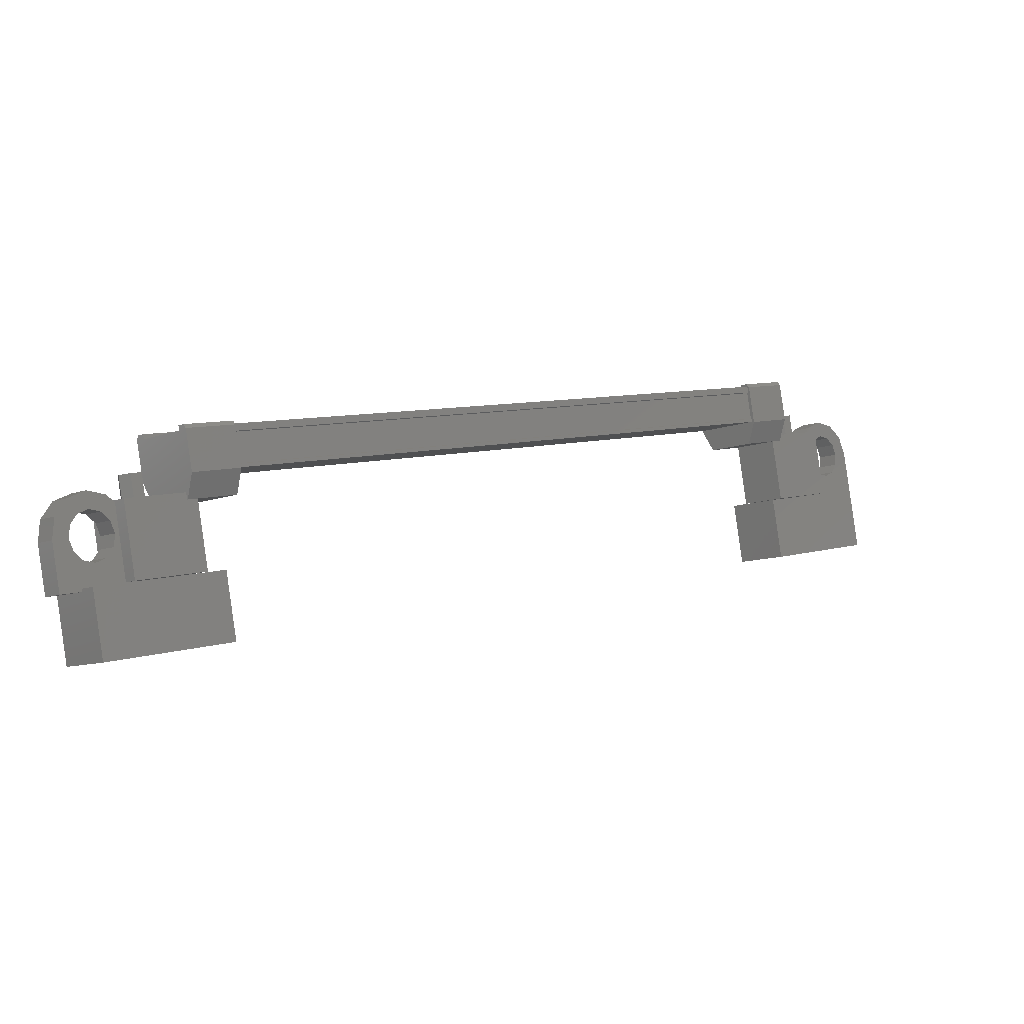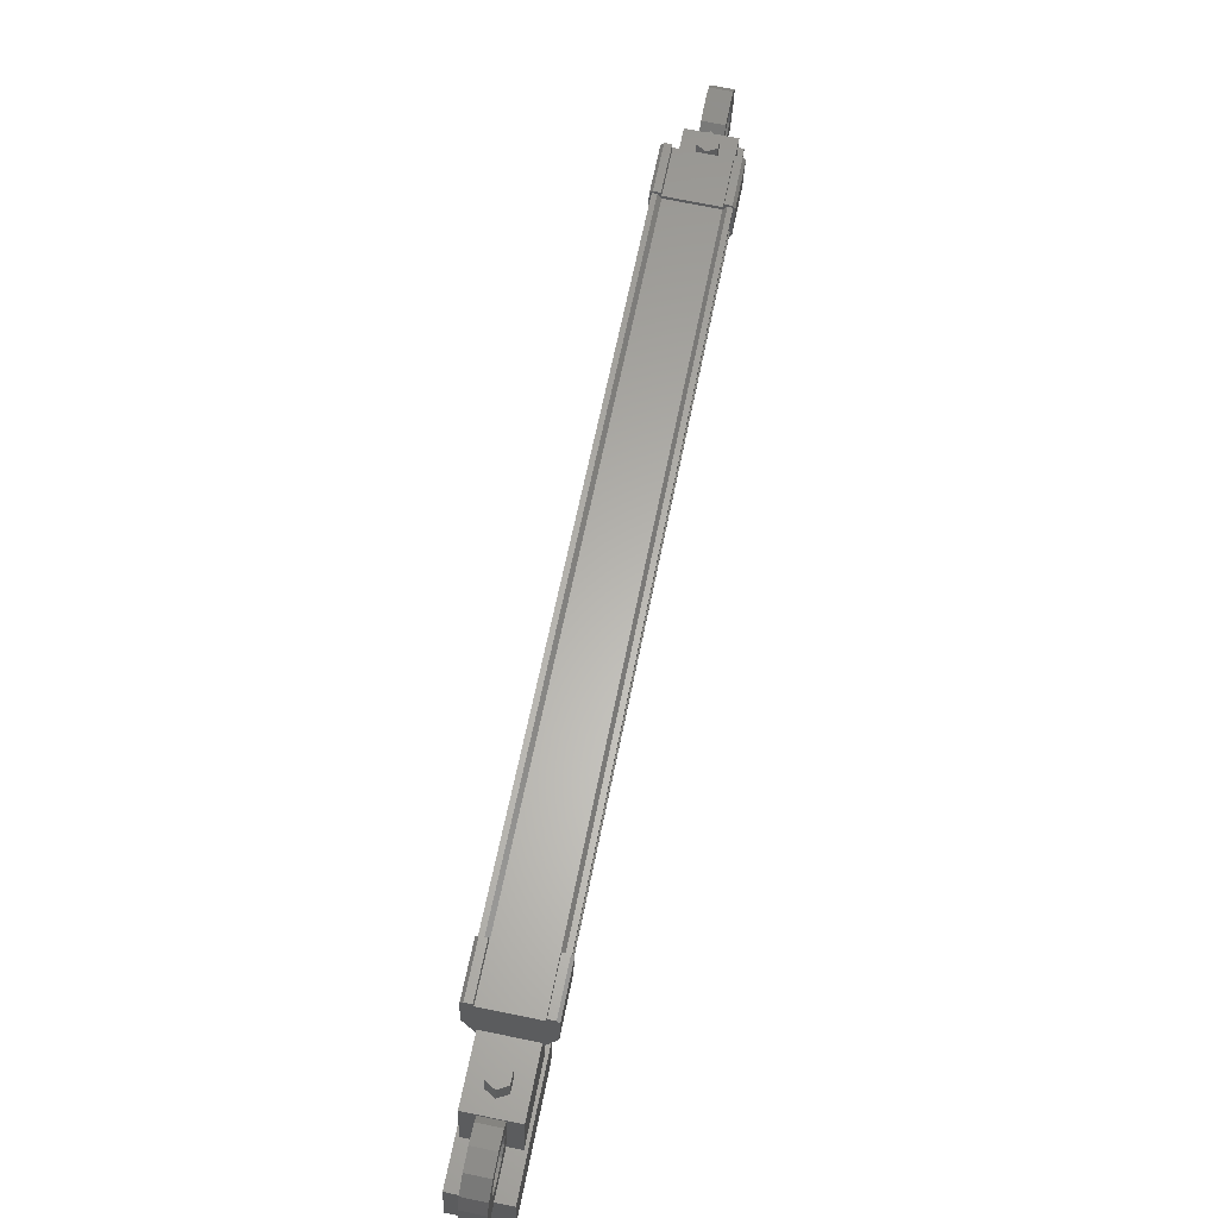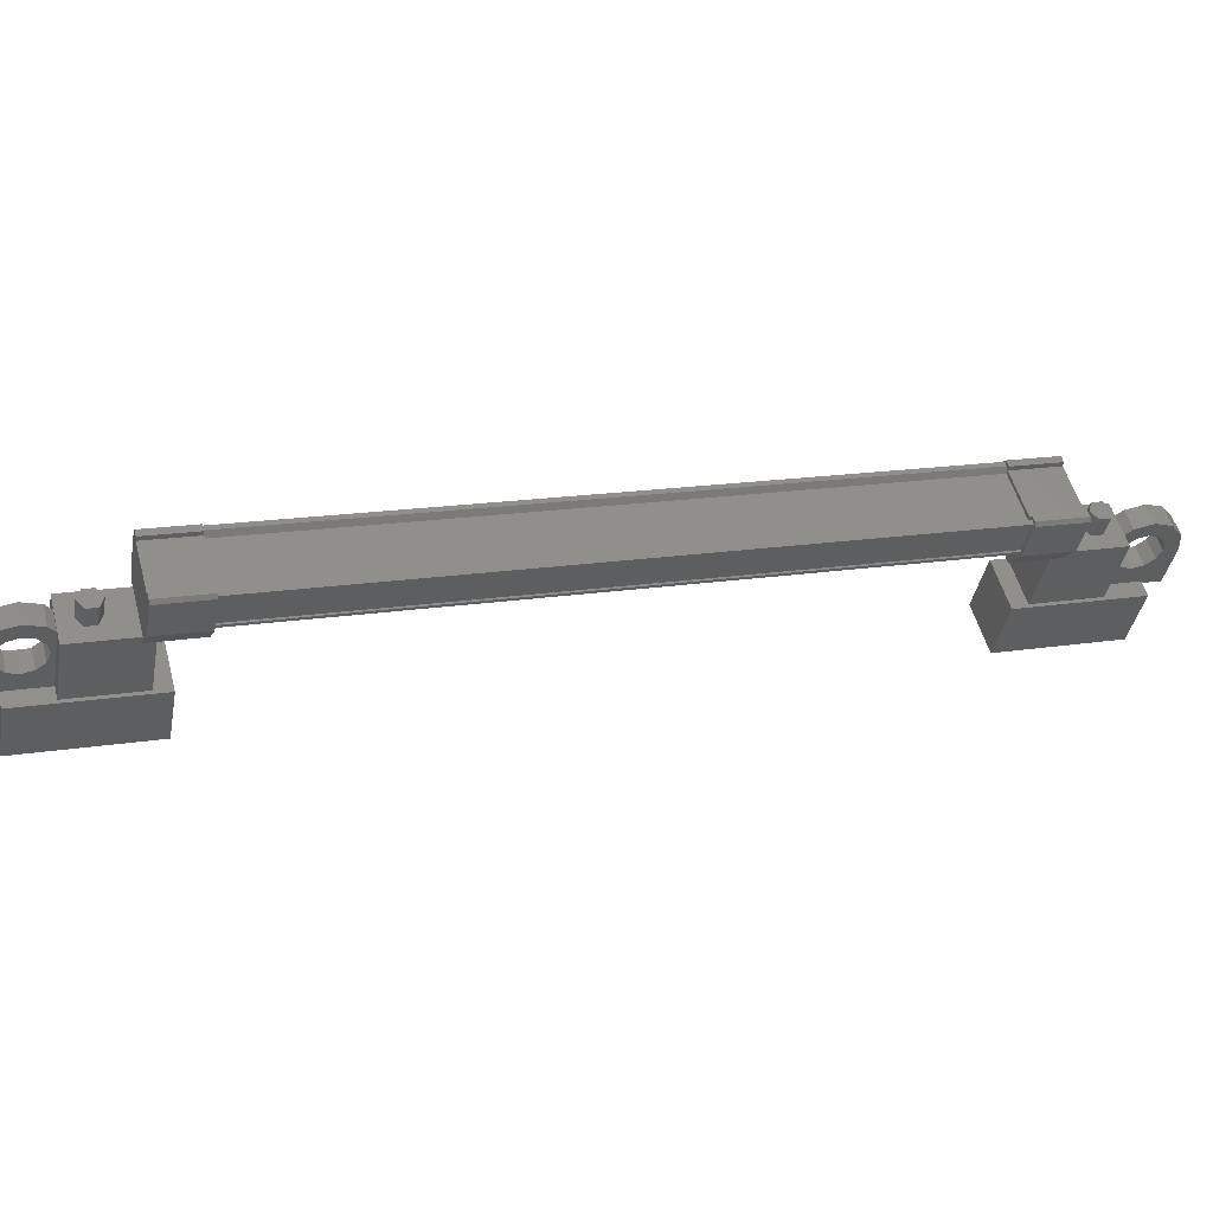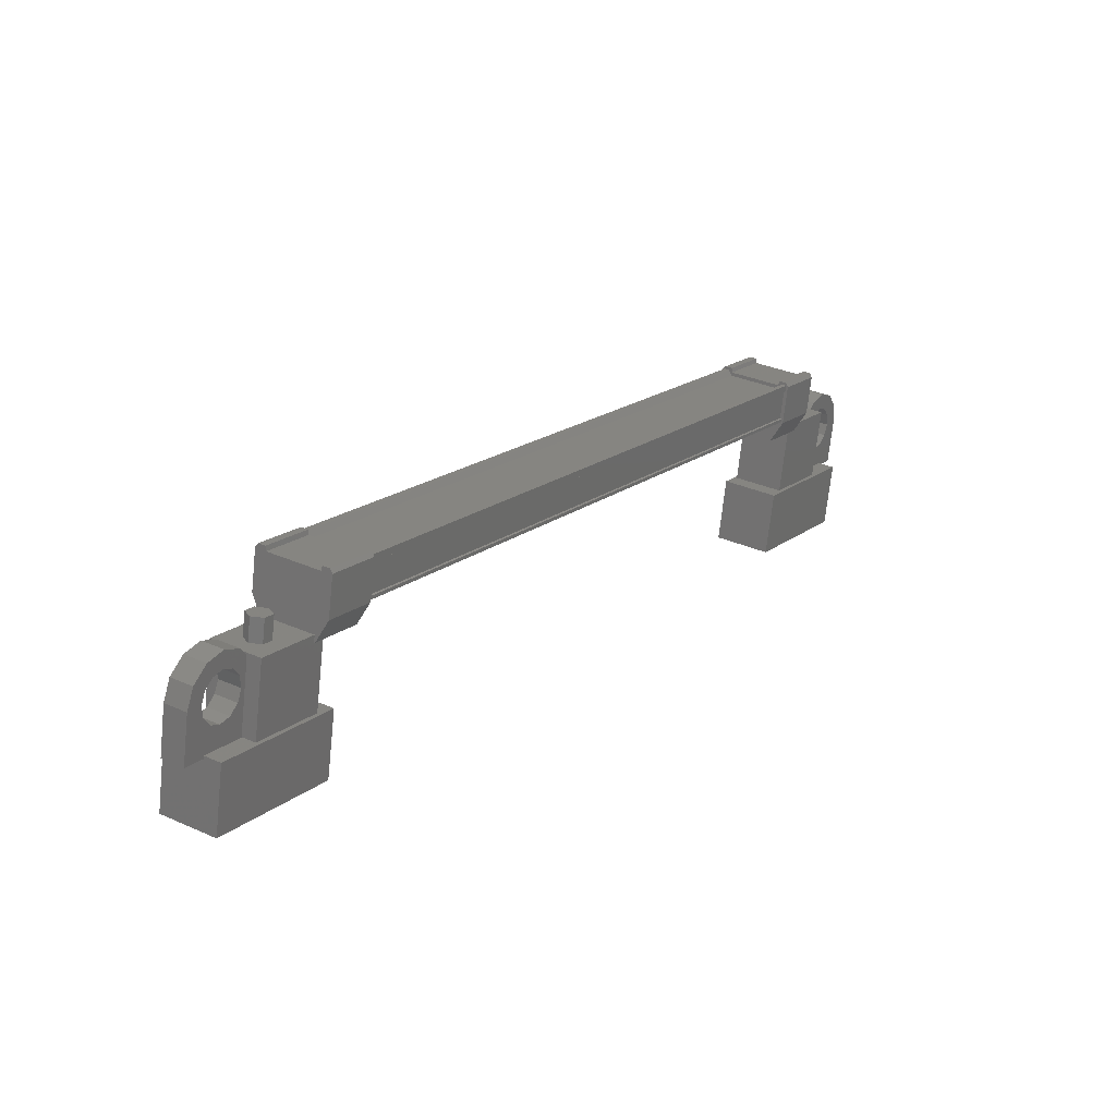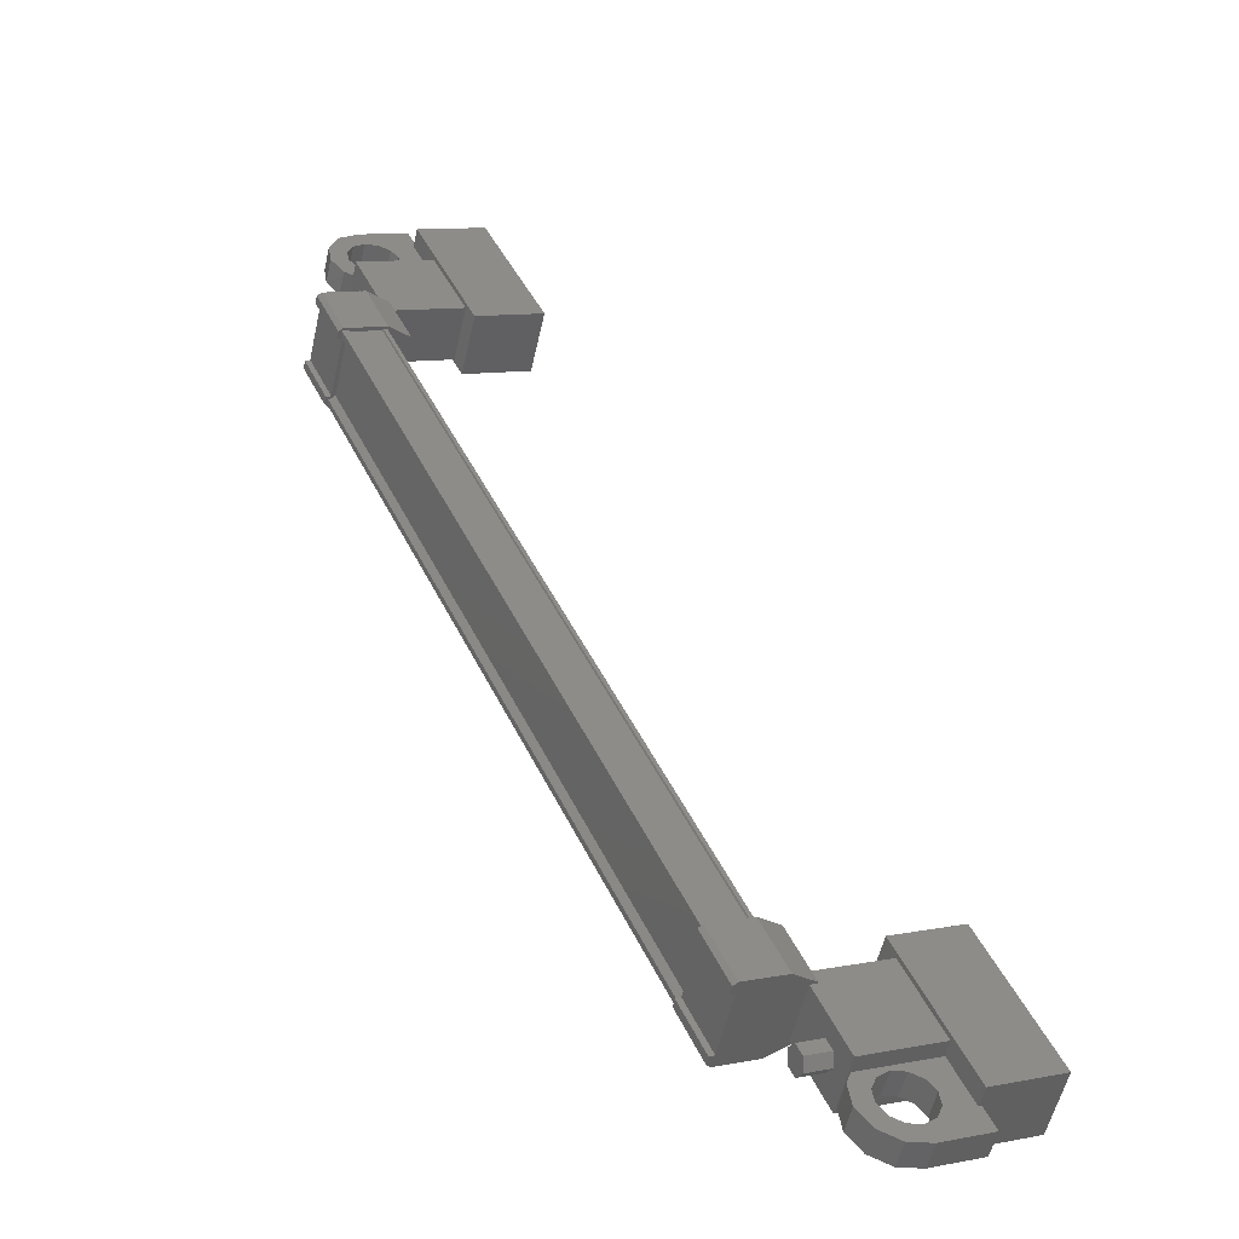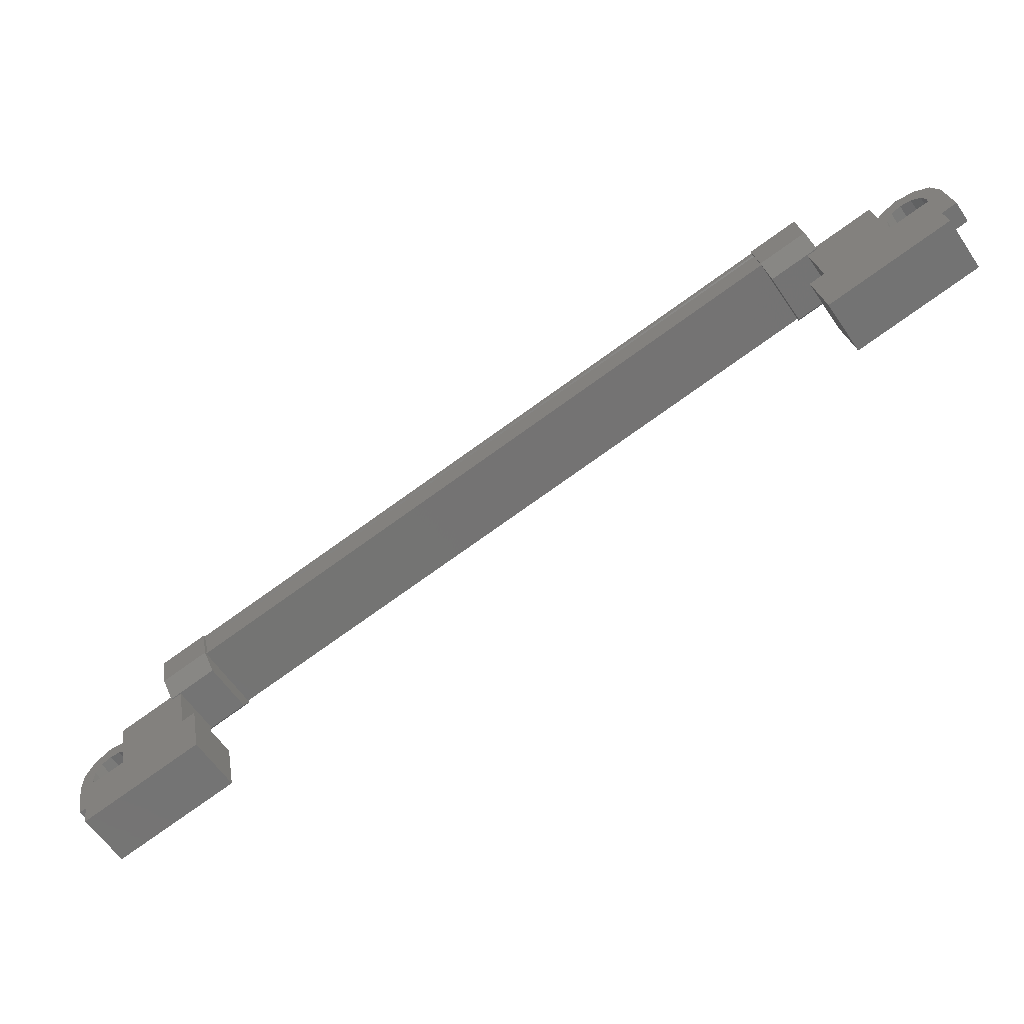
<metadata>
{"format":"stl","ext":"stl","renderer":"f3d","projection":"perspective","resolution":1024,"background":"white","views":[{"elev":-8.9,"azim":-87.6,"up":"+Y"},{"elev":73.7,"azim":56.4,"up":"+Y"},{"elev":53.1,"azim":120.0,"up":"+Y"},{"elev":30.2,"azim":78.4,"up":"+Y"},{"elev":-7.3,"azim":-107.7,"up":"+Z"},{"elev":-59.5,"azim":-11.2,"up":"+Y"}]}
</metadata>
<code>
# stl→obj: 224 verts, 392 faces
v -230.9 -95.18 135.1
v -230.8 -95.67 135.2
v -230.8 -95.2 134.9
v -230.8 -95.69 135
v -231 -95.25 134.7
v -231 -95.74 134.8
v -231.3 -95.27 134.8
v -231.2 -95.77 134.8
v -231.3 -95.25 135
v -231.3 -95.74 135.1
v -231.2 -95.2 135.2
v -231.1 -95.69 135.3
v -217.9 -92.11 148.2
v -217.9 -91.61 148.1
v -217.6 -92.08 148.1
v -217.7 -91.59 148
v -217.5 -92.03 148.3
v -217.5 -91.54 148.2
v -217.5 -92.01 148.5
v -217.6 -91.52 148.4
v -217.8 -92.03 148.6
v -217.8 -91.54 148.5
v -217.9 -92.08 148.4
v -218 -91.59 148.3
v -217.8 -91.57 148.3
v -231.1 -95.23 135
v -230.2 -96.95 136.7
v -229.4 -96.95 135.8
v -232.3 -97.52 134.6
v -231.4 -97.52 133.7
v -232.1 -98.88 134.8
v -231.2 -98.88 133.9
v -229.2 -98.31 136
v -230.1 -98.31 136.9
v -216.7 -94.63 150.2
v -215.8 -94.63 149.4
v -216.9 -93.27 150.1
v -216 -93.27 149.2
v -218.9 -93.84 148
v -218.1 -93.84 147.1
v -217.9 -95.2 147.3
v -218.8 -95.2 148.2
v -230.9 -94.28 136.2
v -219.1 -91.06 147.8
v -230.9 -94.28 136.1
v -230.8 -94.4 136.1
v -218.7 -91.16 146.2
v -217.8 -91.03 147
v -218.7 -91.25 146.2
v -217.7 -91.85 147.1
v -231.1 -95.2 136.1
v -230.4 -94.15 136.8
v -231.2 -94.37 136
v -230.4 -94.07 136.8
v -218.2 -91.18 147
v -218.2 -91.06 146.9
v -229.9 -94.28 135.2
v -229.8 -94.28 135.1
v -219.1 -91.82 148
v -230.8 -95.04 136.3
v -219.1 -91.83 148
v -230.8 -95.05 136.3
v -219.1 -91.9 148
v -219 -91.03 148.2
v -218.9 -91.04 148
v -219 -90.94 148.1
v -218.9 -90.94 148
v -219.8 -91.16 147.3
v -230 -94.37 134.8
v -230.2 -94.39 135
v -230.1 -94.29 134.9
v -230.2 -94.29 135
v -229.3 -94.07 135.7
v -218.8 -91.16 146.4
v -218.8 -91.26 146.4
v -218.5 -92.07 146.3
v -230 -94.4 135.3
v -219.1 -91.18 147.8
v -230.3 -94.98 136.9
v -230.2 -94.16 136.7
v -230.2 -94.07 136.7
v -230.9 -94.44 136.2
v -219.2 -91.22 147.9
v -230.9 -94.42 136.2
v -219.2 -91.2 147.9
v -219.2 -91.06 147.9
v -231.8 -95.81 135
v -229.9 -95.49 135.4
v -231 -95.81 134.2
v -230.8 -97.32 134.4
v -231.6 -97.32 135.2
v -229.7 -97.01 135.6
v -230.5 -97.01 136.4
v -230.7 -95.49 136.2
v -217.7 -91.93 149.1
v -218.8 -92.24 148
v -217.5 -93.44 149.3
v -218.6 -93.76 148.2
v -216.7 -93.44 148.5
v -217.8 -93.76 147.4
v -218.1 -92.24 147.2
v -216.9 -91.93 148.3
v -232.2 -96.69 133.5
v -231.9 -96.62 133.8
v -232.3 -96.62 134.1
v -232.2 -96.65 133.8
v -232.5 -96.69 133.9
v -232.4 -97.67 134
v -232 -97.67 133.7
v -231.2 -97.34 135.2
v -230.8 -97.34 134.8
v -231 -96.36 134.7
v -231.2 -96.69 134.4
v -231.2 -96.43 134.5
v -217.3 -92.75 149.1
v -217.6 -92.58 148.8
v -217.4 -93.56 148.9
v -217.1 -93.56 148.6
v -216.3 -93.24 150.1
v -215.9 -93.24 149.8
v -216.4 -92.26 150
v -216 -92.26 149.6
v -216.3 -92.29 149.7
v -216.3 -92.32 149.4
v -216.6 -92.32 149.7
v -218.1 -91.06 146.8
v -218.1 -91.2 146.8
v -229.8 -94.42 135.1
v -218.1 -91.22 146.9
v -229.8 -94.44 135.1
v -218 -91.82 146.9
v -229.7 -95.04 135.2
v -218 -91.83 146.9
v -229.7 -95.05 135.2
v -218 -91.9 146.9
v -229.7 -95.12 135.2
v -230.8 -95.12 136.3
v -231.6 -96.69 134.8
v -231.3 -96.36 135.1
v -231.6 -96.43 134.8
v -231.3 -96.2 134.4
v -231.1 -95.97 134.6
v -231.5 -96.05 134.2
v -231.4 -95.72 134.3
v -231.6 -96.03 134
v -231.7 -95.69 134
v -231.8 -96.15 133.9
v -232 -95.88 133.7
v -231.9 -96.36 133.8
v -232.1 -96.25 133.5
v -231.8 -96.85 133.8
v -231.7 -97 134
v -231.5 -97.01 134.2
v -216.9 -92.75 148.8
v -217.2 -92.58 148.5
v -217 -92.51 148.7
v -217.3 -92.51 149.1
v -217.3 -92.26 149.1
v -217.6 -92.14 148.8
v -217.2 -92.04 149.2
v -217.4 -91.78 149
v -217.1 -91.93 149.3
v -217.1 -91.58 149.3
v -216.9 -91.95 149.5
v -216.8 -91.62 149.6
v -216.7 -92.09 149.7
v -216.5 -91.86 149.9
v -216.7 -92.58 149.7
v -216.8 -92.8 149.6
v -216.9 -92.91 149.5
v -217.8 -92.33 147.4
v -218.7 -92.55 146.6
v -219.5 -92.55 147.4
v -218.7 -92.33 148.2
v -218.9 -91.85 148.3
v -219.7 -92.07 147.5
v -219.7 -91.26 147.2
v -218 -91.04 147.2
v -218 -90.94 147.2
v -217.9 -90.94 147
v -219.8 -91.25 147.4
v -219.7 -91.16 147.2
v -230.8 -95.68 136
v -230 -95.46 136.8
v -229.2 -95.46 136
v -230 -95.68 135.2
v -229.9 -95.2 135
v -229.1 -94.98 135.8
v -229.4 -94.16 135.8
v -231 -94.39 135.9
v -231 -94.29 135.8
v -231.2 -94.29 136
v -229.2 -94.15 135.6
v -229.4 -94.07 135.8
v -217 -92.26 148.7
v -217.2 -92.14 148.5
v -216.9 -92.04 148.8
v -217 -91.78 148.7
v -216.7 -91.93 149
v -216.7 -91.58 148.9
v -216.5 -91.95 149.2
v -216.4 -91.62 149.2
v -216.4 -92.09 149.3
v -216.2 -91.86 149.5
v -216.3 -92.58 149.4
v -216.4 -92.8 149.3
v -216.6 -92.91 149.1
v -231.7 -96.2 134.7
v -231.5 -95.97 134.9
v -231.8 -96.05 134.6
v -231.7 -95.72 134.7
v -232 -96.03 134.4
v -232 -95.69 134.4
v -232.2 -96.15 134.2
v -232.3 -95.88 134.1
v -232.3 -96.36 134.1
v -232.5 -96.25 133.9
v -232.2 -96.85 134.2
v -232 -97 134.4
v -231.9 -97.01 134.5
v -217.1 -92.89 149.3
v -231.7 -96.9 134.7
v -231.3 -96.9 134.3
v -216.7 -92.89 148.9
f 1 2 3
f 3 2 4
f 4 5 3
f 6 5 4
f 7 5 6
f 6 8 7
f 7 8 9
f 9 8 10
f 10 11 9
f 12 11 10
f 1 11 12
f 12 2 1
f 13 14 15
f 15 14 16
f 16 17 15
f 18 17 16
f 19 17 18
f 18 20 19
f 19 20 21
f 21 20 22
f 22 23 21
f 24 23 22
f 13 23 24
f 24 14 13
f 18 16 25
f 25 16 14
f 14 24 25
f 11 1 26
f 26 1 3
f 3 5 26
f 5 7 26
f 26 7 9
f 9 11 26
f 24 22 25
f 25 22 20
f 20 18 25
f 27 28 29
f 29 28 30
f 30 31 29
f 32 31 30
f 33 31 32
f 32 28 33
f 33 28 34
f 34 28 27
f 27 31 34
f 29 31 27
f 35 36 37
f 37 36 38
f 38 39 37
f 40 39 38
f 41 39 40
f 40 36 41
f 41 36 42
f 42 36 35
f 35 39 42
f 37 39 35
f 40 38 36
f 30 28 32
f 41 42 39
f 33 34 31
f 43 44 45
f 45 44 46
f 47 48 49
f 49 48 50
f 51 52 53
f 53 52 54
f 55 56 57
f 57 56 58
f 59 60 61
f 61 60 62
f 62 63 61
f 64 65 66
f 66 65 67
f 67 68 66
f 69 70 71
f 71 70 72
f 72 73 71
f 74 47 75
f 75 47 49
f 49 76 75
f 50 76 49
f 57 77 55
f 55 77 46
f 46 78 55
f 44 78 46
f 51 79 52
f 52 79 80
f 80 54 52
f 81 54 80
f 82 83 84
f 84 83 85
f 85 43 84
f 86 43 85
f 44 43 86
f 87 88 89
f 89 88 90
f 90 91 89
f 92 91 90
f 93 91 92
f 92 88 93
f 93 88 94
f 94 88 87
f 87 91 94
f 89 91 87
f 95 96 97
f 97 96 98
f 98 99 97
f 100 99 98
f 101 99 100
f 100 96 101
f 101 96 102
f 102 96 95
f 95 99 102
f 97 99 95
f 103 104 105
f 105 104 106
f 106 107 105
f 103 107 106
f 108 107 103
f 103 109 108
f 108 109 110
f 110 109 111
f 111 112 110
f 113 112 111
f 114 112 113
f 115 116 117
f 117 116 118
f 118 119 117
f 120 119 118
f 121 119 120
f 120 122 121
f 121 122 123
f 123 122 124
f 124 125 123
f 121 125 124
f 123 125 121
f 56 126 58
f 58 126 127
f 127 128 58
f 129 128 127
f 130 128 129
f 129 131 130
f 130 131 132
f 132 131 133
f 133 134 132
f 135 134 133
f 136 134 135
f 135 63 136
f 136 63 137
f 137 63 62
f 138 110 139
f 139 110 112
f 112 140 139
f 114 140 112
f 112 140 114
f 114 141 112
f 112 141 142
f 142 141 143
f 143 144 142
f 145 144 143
f 146 144 145
f 145 147 146
f 146 147 148
f 148 147 149
f 149 150 148
f 104 150 149
f 103 150 104
f 104 151 103
f 103 151 109
f 109 151 152
f 152 153 109
f 154 118 155
f 155 118 116
f 116 156 155
f 157 156 116
f 116 156 157
f 157 158 116
f 116 158 159
f 159 158 160
f 160 161 159
f 162 161 160
f 163 161 162
f 162 164 163
f 163 164 165
f 165 164 166
f 166 167 165
f 125 167 166
f 121 167 125
f 125 168 121
f 121 168 119
f 119 168 169
f 169 170 119
f 50 171 76
f 76 171 172
f 172 173 76
f 171 173 172
f 174 173 171
f 171 175 174
f 174 175 173
f 173 175 176
f 176 76 173
f 177 76 176
f 75 76 177
f 177 178 75
f 75 178 74
f 74 178 179
f 179 47 74
f 180 47 179
f 48 47 180
f 180 178 48
f 48 178 50
f 50 178 65
f 65 175 50
f 64 175 65
f 176 175 64
f 64 181 176
f 176 181 177
f 177 181 68
f 68 182 177
f 67 182 68
f 177 182 67
f 67 65 177
f 177 65 178
f 51 183 79
f 79 183 184
f 184 185 79
f 183 185 184
f 186 185 183
f 183 187 186
f 186 187 185
f 185 187 188
f 188 79 185
f 189 79 188
f 80 79 189
f 189 190 80
f 80 190 81
f 81 190 191
f 191 54 81
f 192 54 191
f 53 54 192
f 192 190 53
f 53 190 51
f 51 190 70
f 70 187 51
f 69 187 70
f 188 187 69
f 69 193 188
f 188 193 189
f 189 193 73
f 73 194 189
f 72 194 73
f 189 194 72
f 72 70 189
f 189 70 190
f 156 155 195
f 195 155 196
f 196 197 195
f 198 197 196
f 199 197 198
f 198 200 199
f 199 200 201
f 201 200 202
f 202 203 201
f 204 203 202
f 124 203 204
f 204 122 124
f 124 122 205
f 205 122 120
f 120 206 205
f 207 206 120
f 140 139 208
f 208 139 209
f 209 210 208
f 211 210 209
f 212 210 211
f 211 213 212
f 212 213 214
f 214 213 215
f 215 216 214
f 217 216 215
f 105 216 217
f 217 107 105
f 105 107 218
f 218 107 108
f 108 219 218
f 220 219 108
f 119 170 117
f 117 170 221
f 221 115 117
f 138 222 110
f 110 222 220
f 220 108 110
f 109 153 111
f 111 153 223
f 223 113 111
f 154 224 118
f 118 224 207
f 207 120 118
f 69 71 193
f 193 71 73
f 59 83 60
f 60 83 82
f 68 181 66
f 66 181 64
f 104 103 106
f 51 187 183
f 139 140 138
f 157 116 115
f 103 105 107
f 101 102 99
f 93 94 91
f 121 124 122
f 180 179 178
f 140 112 139
f 50 175 171
f 192 191 190
f 88 92 90
f 100 98 96
f 156 116 155
f 155 156 154
f 224 115 221
f 224 221 207
f 207 221 170
f 170 206 207
f 169 206 170
f 205 206 169
f 169 168 205
f 205 168 124
f 104 105 151
f 151 105 218
f 218 152 151
f 219 152 218
f 153 152 219
f 219 220 153
f 153 220 223
f 223 220 222
f 222 113 223
f 155 116 196
f 196 116 159
f 159 198 196
f 161 198 159
f 200 198 161
f 161 163 200
f 200 163 202
f 202 163 165
f 165 204 202
f 167 204 165
f 122 204 167
f 167 121 122
f 103 107 150
f 150 107 217
f 217 148 150
f 215 148 217
f 146 148 215
f 215 213 146
f 146 213 144
f 144 213 211
f 211 142 144
f 209 142 211
f 112 142 209
f 209 139 112
f 222 138 113
f 113 138 140
f 140 114 113
f 208 114 140
f 141 114 208
f 208 210 141
f 141 210 143
f 143 210 212
f 212 145 143
f 214 145 212
f 147 145 214
f 214 216 147
f 147 216 149
f 149 216 105
f 105 104 149
f 224 154 115
f 115 154 156
f 156 157 115
f 195 157 156
f 158 157 195
f 195 197 158
f 158 197 160
f 160 197 199
f 199 162 160
f 201 162 199
f 164 162 201
f 201 203 164
f 164 203 166
f 166 203 124
f 124 125 166
f 168 125 124

</code>
